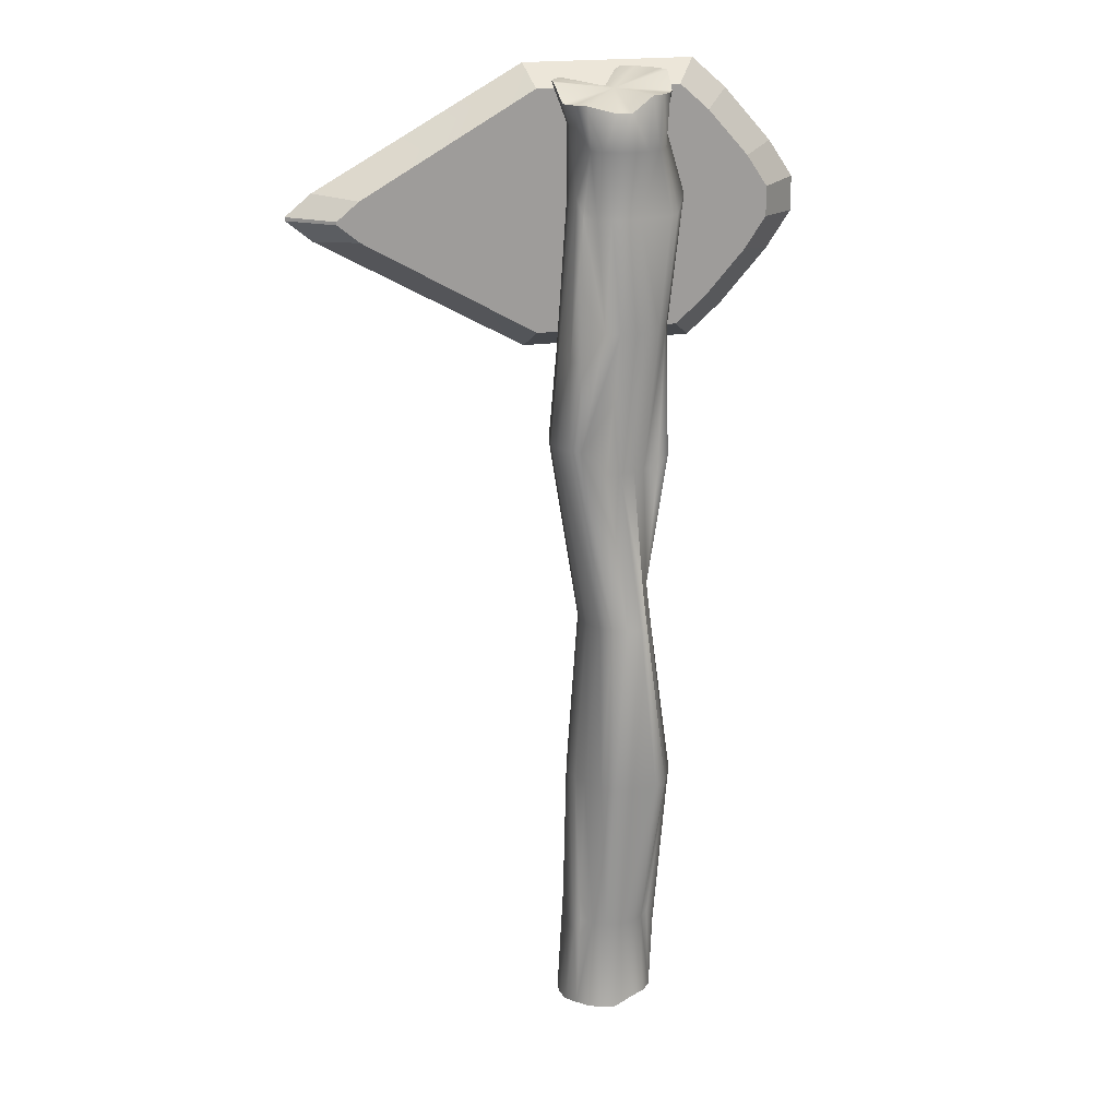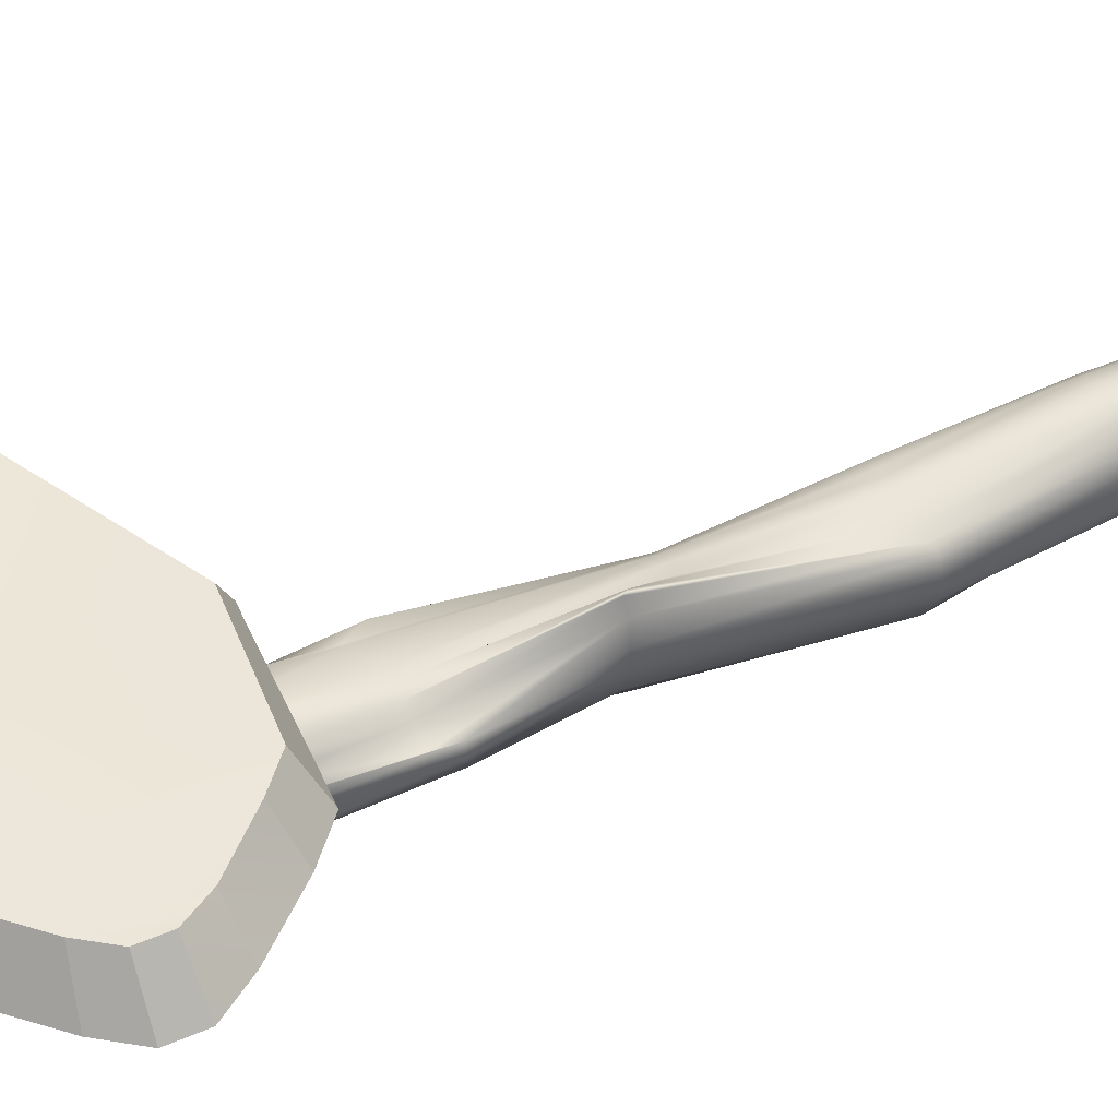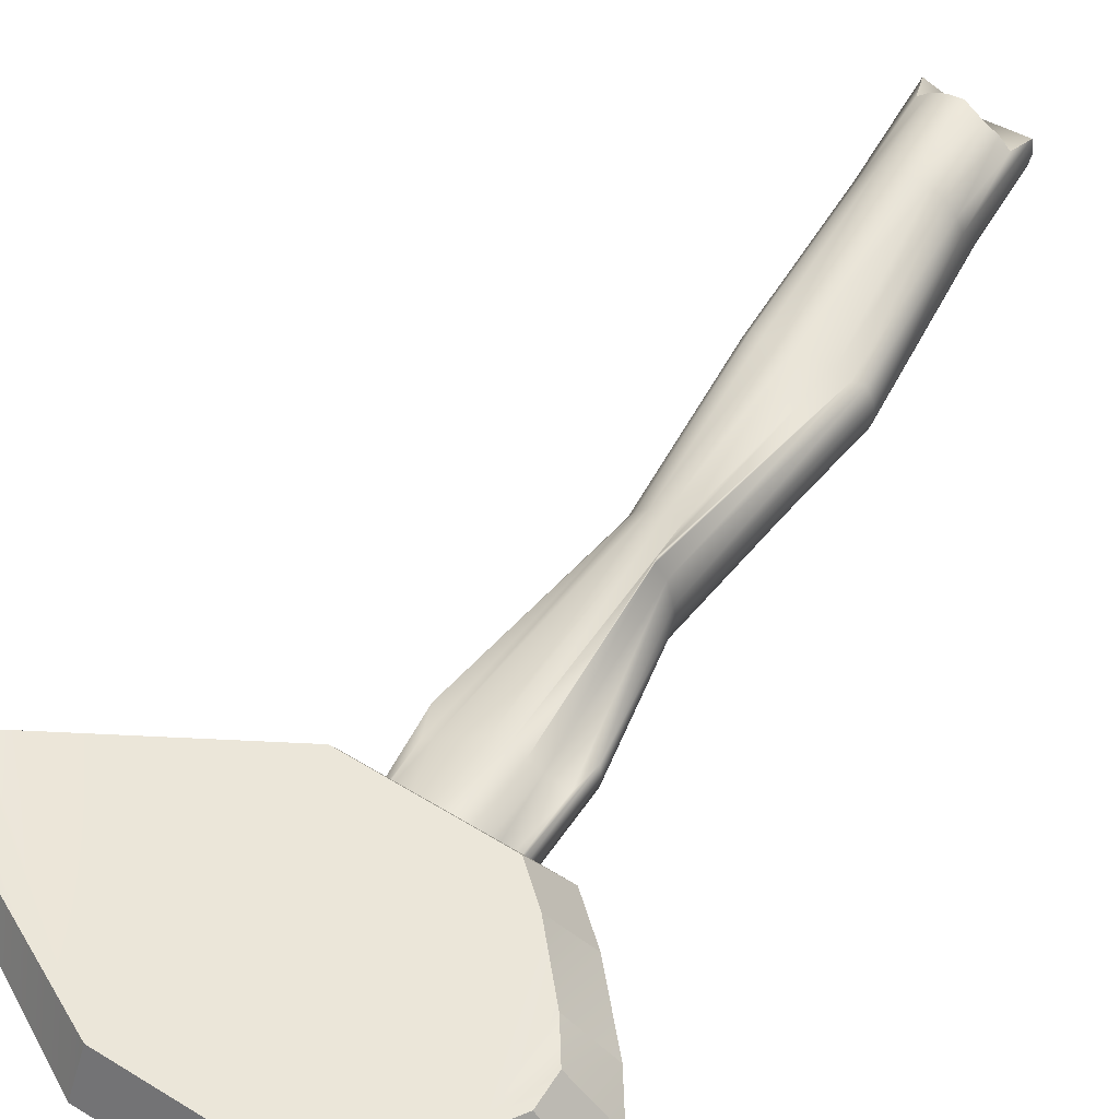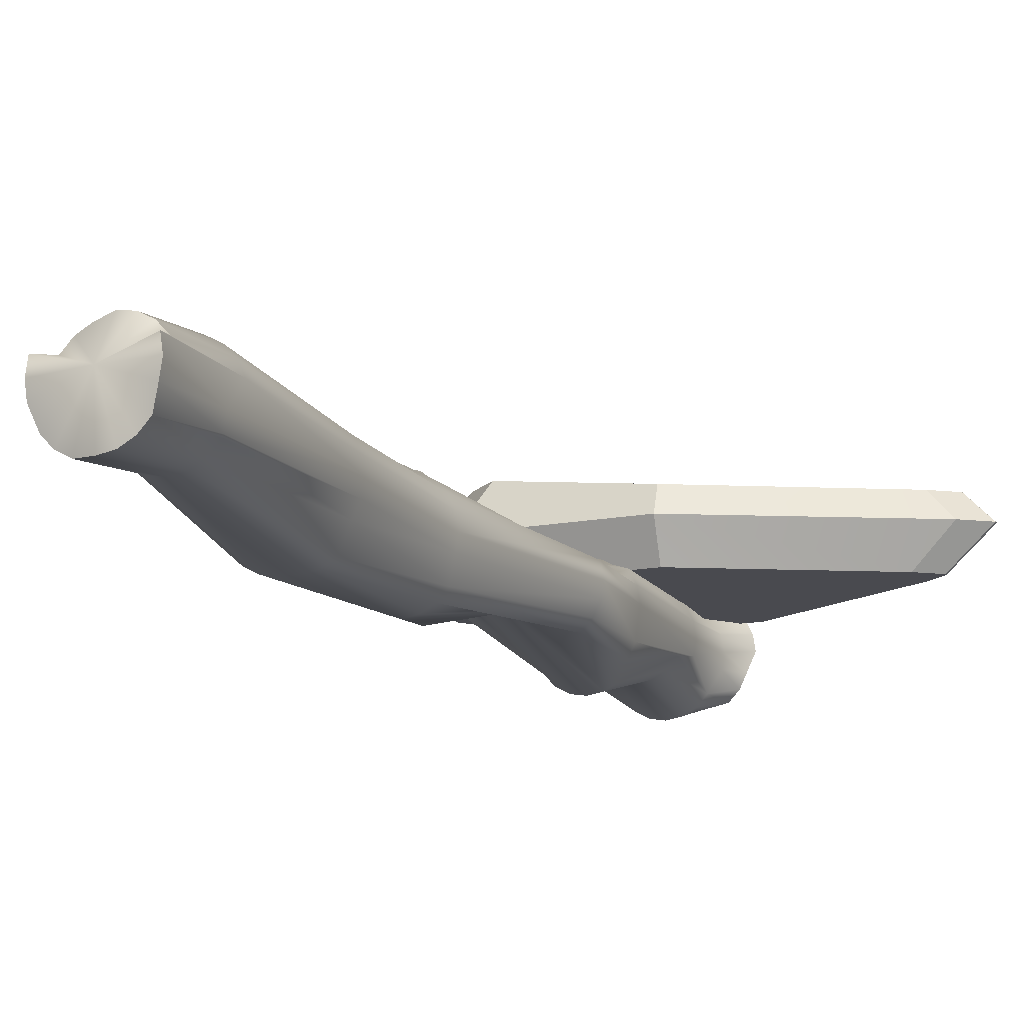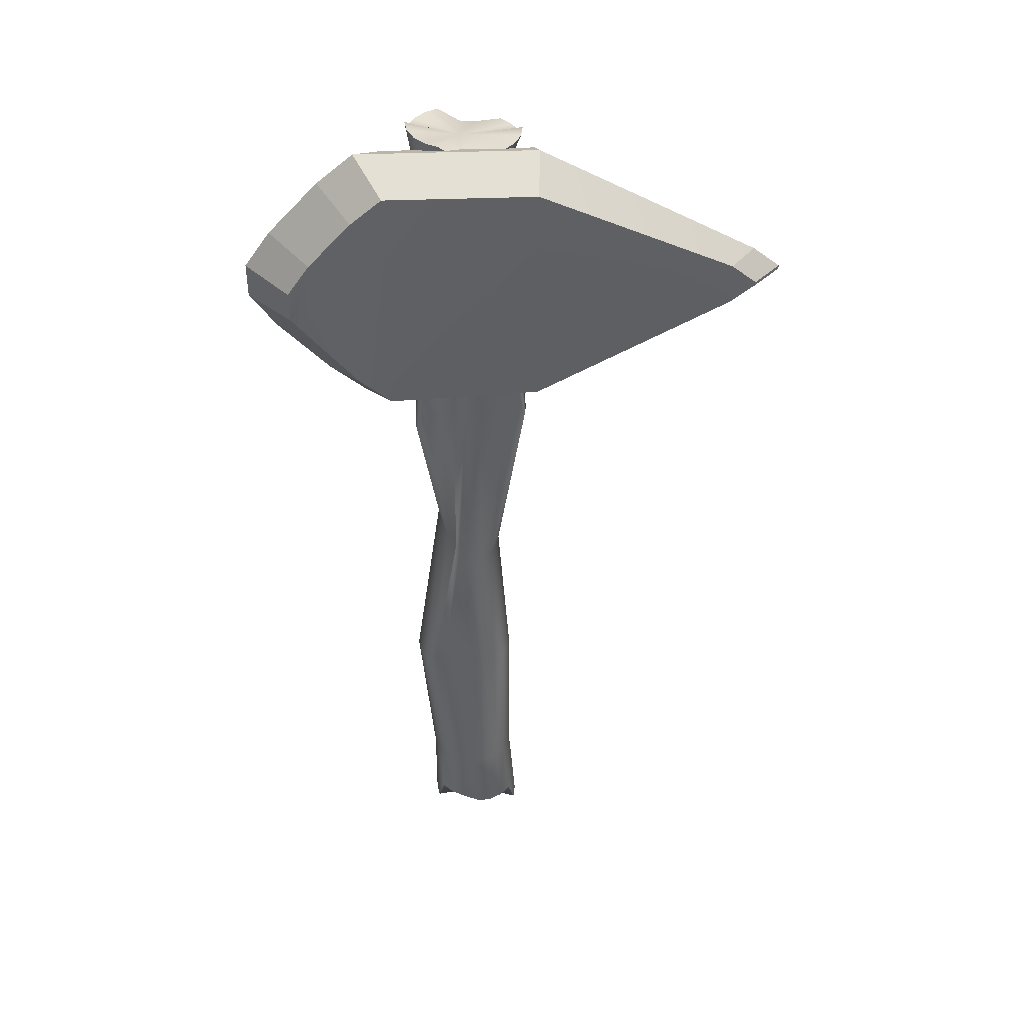
<metadata>
{"format":"obj","ext":"obj","renderer":"f3d","projection":"perspective","resolution":1024,"background":"white","views":[{"elev":19.1,"azim":-16.9,"up":"+Z"},{"elev":52.1,"azim":65.5,"up":"+Y"},{"elev":57.2,"azim":32.5,"up":"+Y"},{"elev":-13.5,"azim":-155.6,"up":"+Y"},{"elev":42.3,"azim":177.5,"up":"+Z"}]}
</metadata>
<code>
g default
v -0.02966 0.006897 0.3315
v 0.1744 0.006897 0.3315
v -0.02966 0.006897 0.664
v 0.1744 0.006897 0.664
v 0.2167 0.006897 0.3679
v 0.2167 0.006897 0.6277
v 0.2752 0.006897 0.4324
v 0.2752 0.006897 0.5631
v 0.3055 0.006897 0.4768
v 0.3055 0.006897 0.5188
v -0.3055 0.006897 0.4956
v -0.3055 0.006897 0.5
v -0.2743 0.006897 0.4702
v -0.2743 0.006897 0.5254
v -0.03382 0.06091 0.3023
v 0.211 0.06091 0.3023
v -0.03382 0.06091 0.6932
v 0.211 0.06091 0.6932
v 0.2608 0.06091 0.345
v 0.2608 0.06091 0.6505
v 0.3295 0.06091 0.4209
v 0.3295 0.06091 0.5746
v 0.3651 0.06091 0.4731
v 0.3651 0.06091 0.5224
v -0.3285 0.06091 0.4653
v -0.3285 0.06091 0.5302
v -0.3651 0.06091 0.4952
v -0.3651 0.06091 0.5004
v -0.03185 0.09857 0.3193
v 0.1744 0.1262 0.3315
v -0.02966 0.1262 0.664
v 0.1744 0.1262 0.664
v 0.2167 0.1262 0.3679
v 0.2167 0.1262 0.6277
v 0.2752 0.1183 0.4324
v 0.2752 0.1262 0.5631
v 0.3055 0.1262 0.4768
v 0.3055 0.1262 0.5188
v -0.2945 0.09857 0.4681
v -0.2945 0.09857 0.5274
v -0.328 0.09857 0.4954
v -0.328 0.09857 0.5001
v 0.1305 -0.001017 -0.6812
v 0.1212 0.004787 -0.6502
v 0.1069 0.01994 -0.6502
v 0.08877 0.02967 -0.6502
v 0.05909 0.03303 -0.6622
v 0.03902 0.02967 -0.6622
v 0.02091 0.01994 -0.6622
v 0.006541 0.004787 -0.6622
v -0.002684 -0.001017 -0.6932
v -0.005863 -0.02219 -0.6932
v -0.002684 -0.04336 -0.6932
v 0.006541 -0.0691 -0.6866
v 0.02091 -0.08426 -0.6866
v 0.03902 -0.09399 -0.6866
v 0.05909 -0.09734 -0.6866
v 0.08877 -0.09399 -0.6746
v 0.1069 -0.08426 -0.6746
v 0.1212 -0.0691 -0.6746
v 0.1305 -0.04336 -0.6812
v 0.1337 -0.02219 -0.6812
v 0.1401 -0.005432 0.6873
v 0.1309 0.01367 0.6873
v 0.1165 0.02881 0.6873
v 0.09839 0.03857 0.6873
v 0.0687 0.04187 0.6657
v 0.04863 0.03857 0.6657
v 0.01129 0.02881 0.6753
v -0.003076 0.01367 0.6753
v -0.0123 -0.005432 0.6753
v -0.01548 -0.02661 0.6753
v -0.0123 -0.05664 0.6509
v -0.003076 -0.07575 0.6509
v 0.01129 -0.09094 0.6509
v 0.04863 -0.1006 0.6413
v 0.0687 -0.104 0.6413
v 0.09839 -0.1006 0.6629
v 0.1165 -0.09094 0.6629
v 0.1309 -0.07575 0.6629
v 0.1401 -0.05664 0.6629
v 0.1433 -0.02661 0.6873
v 0.05909 -0.02219 -0.6932
v 0.0687 -0.02661 0.6657
v 0.08877 -0.0807 -0.5554
v 0.0687 -0.08404 -0.5554
v 0.04863 -0.0807 -0.5554
v 0.03053 -0.07097 -0.5554
v 0.01616 -0.05581 -0.5554
v 0.006933 -0.05665 -0.571
v 0.003754 -0.03548 -0.571
v 0.006933 0.001198 -0.5355
v 0.01616 0.02029 -0.5355
v 0.03053 0.03545 -0.5355
v 0.04863 0.04518 -0.5355
v 0.0687 0.04854 -0.5355
v 0.08877 0.04518 -0.5355
v 0.1069 0.03545 -0.5355
v 0.1212 0.02029 -0.5355
v 0.1305 0.001198 -0.5355
v 0.1337 -0.03548 -0.571
v 0.1305 -0.05665 -0.571
v 0.1212 -0.05581 -0.5554
v 0.1069 -0.07097 -0.5554
v 0.1104 -0.1184 -0.3209
v 0.0687 -0.1217 -0.3185
v 0.04863 -0.1184 -0.3185
v 0.03053 -0.1086 -0.3185
v 0.01616 -0.07575 -0.3185
v 0.006933 -0.05664 -0.3185
v 0.003754 -0.03548 -0.3185
v 0.006933 -0.01431 -0.3185
v 0.01616 0.004791 -0.3185
v 0.03053 0.006653 -0.3141
v 0.04863 0.01639 -0.3141
v 0.0687 0.01973 -0.3141
v 0.1104 0.01639 -0.3165
v 0.1285 0.006653 -0.3165
v 0.1429 0.004791 -0.3209
v 0.1521 -0.01431 -0.3209
v 0.1553 -0.03548 -0.3209
v 0.1521 -0.05664 -0.3209
v 0.1429 -0.07575 -0.3209
v 0.1285 -0.1086 -0.3209
v 0.08877 -0.1139 -0.02166
v 0.08553 -0.1173 -0.07696
v 0.06546 -0.1139 -0.07696
v 0.04736 -0.1042 -0.07696
v 0.03299 -0.08905 -0.07696
v 0.02376 -0.05664 -0.08139
v 0.02058 -0.03546 -0.08139
v 0.02376 -0.01431 -0.08139
v 0.03299 0.004791 -0.08139
v 0.04736 0.01996 -0.08139
v 0.06546 0.02966 -0.08139
v 0.08553 0.03302 -0.08139
v 0.08877 0.04517 -0.02831
v 0.08764 0.03546 -0.0235
v 0.102 0.02029 -0.0235
v 0.1112 -0.01431 -0.02128
v 0.1144 -0.03546 -0.02128
v 0.1112 -0.05664 -0.02128
v 0.102 -0.08905 -0.01685
v 0.08764 -0.1042 -0.01685
v 0.08877 -0.06741 0.142
v 0.0687 -0.07074 0.142
v 0.04863 -0.06741 0.142
v 0.00408 -0.09091 0.1837
v -0.01029 -0.07575 0.1837
v -0.01951 -0.05664 0.1837
v -0.02269 -0.03546 0.1837
v -0.01951 -0.01431 0.1837
v -0.01029 -0.02402 0.217
v 0.00408 -0.00885 0.217
v 0.04863 0.000854 0.1929
v 0.0687 0.004211 0.1929
v 0.08877 0.000854 0.1929
v 0.1069 -0.00885 0.1929
v 0.1333 -0.02402 0.1905
v 0.1425 -0.01431 0.1573
v 0.1457 -0.03546 0.1573
v 0.1425 -0.05664 0.1573
v 0.1333 -0.04251 0.1396
v 0.1069 -0.05768 0.142
v 0.08877 -0.1228 0.3533
v 0.0687 -0.1262 0.3533
v 0.04863 -0.1228 0.3533
v 0.03053 -0.1131 0.3533
v 0.001733 -0.0979 0.31
v -0.007493 -0.0788 0.31
v -0.01067 -0.03546 0.3167
v -0.007493 -0.01431 0.3167
v 0.001733 0.004791 0.3167
v 0.03053 0.01996 0.3599
v 0.04863 0.02966 0.3599
v 0.0687 0.03302 0.3599
v 0.08877 0.02966 0.3599
v 0.1069 0.01996 0.3599
v 0.1212 0.004791 0.3599
v 0.1305 -0.01431 0.3599
v 0.1337 -0.03546 0.3599
v 0.1305 -0.0788 0.3533
v 0.1212 -0.0979 0.3533
v 0.1069 -0.1131 0.3533
v 0.08877 -0.08514 0.4991
v 0.0687 -0.08847 0.4991
v 0.04863 -0.08514 0.4991
v 0.03053 -0.07538 0.4991
v 0.01616 -0.06024 0.4991
v 0.006933 -0.05664 0.5257
v 0.003754 -0.03546 0.5257
v 0.006933 -0.01431 0.5257
v 0.01616 0.004791 0.5257
v 0.03053 0.01996 0.5257
v 0.04863 0.02966 0.5257
v 0.0687 0.03302 0.5257
v 0.08877 0.02966 0.5257
v 0.1357 0.01996 0.5257
v 0.1501 0.004791 0.5257
v 0.1593 -0.01431 0.5257
v 0.1625 -0.03546 0.5257
v 0.1593 -0.05664 0.5257
v 0.1501 -0.06024 0.4991
v 0.1357 -0.07538 0.4991
v 0.08877 -0.1139 0.5926
v 0.0687 -0.1173 0.5926
v 0.04863 -0.1139 0.5926
v 0.03053 -0.1042 0.5926
v 0.01616 -0.08905 0.5926
v 0.006933 -0.05664 0.6192
v 0.003754 -0.03546 0.6192
v 0.006933 -0.01428 0.6192
v 0.01616 -0.006287 0.6192
v 0.03053 0.00885 0.6192
v 0.04863 0.01862 0.6192
v 0.0687 0.02197 0.6192
v 0.08877 0.01862 0.6192
v 0.1069 0.00885 0.6192
v 0.1212 -0.006287 0.6192
v 0.1305 -0.01428 0.6192
v 0.1337 -0.03546 0.6192
v 0.1305 -0.05664 0.6192
v 0.1212 -0.08905 0.5926
v 0.1069 -0.1042 0.5926
g Flintaxe1
f 1 2 3
f 3 2 4
f 4 2 6
f 6 2 5
f 6 5 8
f 8 5 7
f 8 7 10
f 10 7 9
f 13 14 11
f 14 12 11
f 1 3 13
f 13 3 14
f 1 15 2
f 2 15 16
f 3 4 17
f 17 4 18
f 2 16 5
f 5 16 19
f 4 6 18
f 18 6 20
f 5 19 7
f 7 19 21
f 6 8 20
f 20 8 22
f 7 21 9
f 9 21 23
f 8 10 22
f 22 10 24
f 24 10 23
f 1 13 15
f 15 13 25
f 3 17 14
f 14 17 26
f 11 12 27
f 27 12 28
f 13 11 25
f 25 11 27
f 14 26 12
f 12 26 28
f 16 15 30
f 30 15 29
f 18 32 17
f 17 32 31
f 19 16 33
f 33 16 30
f 20 34 18
f 18 34 32
f 21 19 35
f 35 19 33
f 22 36 20
f 20 36 34
f 23 21 37
f 37 21 35
f 24 38 22
f 22 38 36
f 24 23 38
f 38 23 37
f 25 39 15
f 15 39 29
f 26 17 40
f 40 17 31
f 27 28 41
f 41 28 42
f 27 41 25
f 25 41 39
f 28 26 42
f 42 26 40
f 40 39 42
f 39 41 42
f 35 36 37
f 37 36 38
f 34 36 33
f 33 36 35
f 30 32 33
f 33 32 34
f 29 31 30
f 30 31 32
f 29 39 31
f 31 39 40
f 43 44 100
f 100 44 99
f 44 45 99
f 99 45 98
f 45 46 98
f 98 46 97
f 47 96 46
f 46 96 97
f 48 95 47
f 47 95 96
f 49 94 48
f 48 94 95
f 50 93 49
f 49 93 94
f 51 92 50
f 50 92 93
f 52 91 51
f 51 91 92
f 52 53 91
f 91 53 90
f 53 54 90
f 90 54 89
f 55 88 54
f 54 88 89
f 55 56 88
f 88 56 87
f 56 57 87
f 87 57 86
f 57 58 86
f 86 58 85
f 58 59 85
f 85 59 104
f 59 60 104
f 104 60 103
f 61 102 60
f 60 102 103
f 62 101 61
f 61 101 102
f 62 43 101
f 101 43 100
f 44 43 83
f 45 44 83
f 46 45 83
f 47 46 83
f 48 47 83
f 49 48 83
f 50 49 83
f 51 50 83
f 52 51 83
f 53 52 83
f 54 53 83
f 55 54 83
f 56 55 83
f 57 56 83
f 58 57 83
f 59 58 83
f 60 59 83
f 61 60 83
f 62 61 83
f 43 62 83
f 63 64 84
f 64 65 84
f 65 66 84
f 66 67 84
f 67 68 84
f 68 69 84
f 69 70 84
f 70 71 84
f 71 72 84
f 72 73 84
f 73 74 84
f 74 75 84
f 75 76 84
f 76 77 84
f 77 78 84
f 78 79 84
f 79 80 84
f 80 81 84
f 81 82 84
f 82 63 84
f 85 105 86
f 86 105 106
f 87 86 107
f 107 86 106
f 88 87 108
f 108 87 107
f 89 88 109
f 109 88 108
f 90 89 110
f 110 89 109
f 91 90 111
f 111 90 110
f 91 111 92
f 92 111 112
f 93 92 113
f 113 92 112
f 93 113 94
f 94 113 114
f 95 94 115
f 115 94 114
f 96 95 116
f 116 95 115
f 96 116 97
f 97 116 117
f 97 117 98
f 98 117 118
f 98 118 99
f 99 118 119
f 99 119 100
f 100 119 120
f 101 100 121
f 121 100 120
f 102 101 122
f 122 101 121
f 102 122 103
f 103 122 123
f 103 123 104
f 104 123 124
f 85 104 105
f 105 104 124
f 106 105 126
f 126 105 125
f 107 106 127
f 127 106 126
f 108 107 128
f 128 107 127
f 109 108 129
f 129 108 128
f 110 109 130
f 130 109 129
f 111 110 131
f 131 110 130
f 111 131 112
f 112 131 132
f 112 132 113
f 113 132 133
f 113 133 114
f 114 133 134
f 114 134 115
f 115 134 135
f 115 135 116
f 116 135 136
f 116 136 117
f 117 136 137
f 117 137 118
f 118 137 138
f 119 118 139
f 139 118 138
f 120 119 140
f 140 119 139
f 121 120 141
f 141 120 140
f 121 141 122
f 122 141 142
f 122 142 123
f 123 142 143
f 123 143 124
f 124 143 144
f 105 124 125
f 125 124 144
f 126 125 146
f 146 125 145
f 126 146 127
f 127 146 147
f 127 147 128
f 128 147 148
f 128 148 129
f 129 148 149
f 130 129 150
f 150 129 149
f 130 150 131
f 131 150 151
f 132 131 152
f 152 131 151
f 153 133 152
f 133 132 152
f 134 133 154
f 154 133 153
f 135 134 155
f 155 134 154
f 136 135 156
f 156 135 155
f 136 156 137
f 137 156 157
f 137 157 138
f 138 157 158
f 138 158 139
f 139 158 159
f 140 139 160
f 160 139 159
f 140 160 141
f 141 160 161
f 142 141 162
f 162 141 161
f 142 162 143
f 143 162 163
f 144 143 164
f 164 143 163
f 125 144 145
f 145 144 164
f 145 165 146
f 146 165 166
f 147 146 167
f 167 146 166
f 147 167 148
f 148 167 168
f 149 148 169
f 169 148 168
f 150 149 170
f 170 149 169
f 150 170 151
f 151 170 171
f 151 171 152
f 152 171 172
f 152 172 153
f 153 172 173
f 153 173 154
f 154 173 174
f 155 154 175
f 175 154 174
f 155 175 156
f 156 175 176
f 157 156 177
f 177 156 176
f 158 157 178
f 178 157 177
f 159 158 179
f 179 158 178
f 160 159 180
f 159 179 180
f 161 160 181
f 181 160 180
f 162 161 182
f 182 161 181
f 163 162 183
f 162 182 183
f 163 183 164
f 164 183 184
f 164 184 145
f 145 184 165
f 166 165 186
f 186 165 185
f 166 186 167
f 167 186 187
f 167 187 168
f 168 187 188
f 169 168 189
f 189 168 188
f 169 189 170
f 170 189 190
f 170 190 171
f 171 190 191
f 171 191 172
f 172 191 192
f 172 192 173
f 173 192 193
f 173 193 174
f 174 193 194
f 175 174 195
f 195 174 194
f 176 175 196
f 196 175 195
f 177 176 197
f 197 176 196
f 177 197 178
f 178 197 198
f 178 198 179
f 179 198 199
f 179 199 180
f 180 199 200
f 180 200 181
f 181 200 201
f 182 181 202
f 202 181 201
f 183 182 203
f 203 182 202
f 184 183 204
f 204 183 203
f 165 184 185
f 185 184 204
f 185 205 186
f 186 205 206
f 187 186 207
f 207 186 206
f 188 187 208
f 208 187 207
f 189 188 209
f 209 188 208
f 189 209 190
f 190 209 210
f 191 190 211
f 211 190 210
f 192 191 212
f 212 191 211
f 193 192 213
f 213 192 212
f 194 193 214
f 214 193 213
f 195 194 215
f 215 194 214
f 196 195 216
f 216 195 215
f 196 216 197
f 197 216 217
f 198 197 218
f 218 197 217
f 199 198 219
f 219 198 218
f 200 199 220
f 220 199 219
f 201 200 221
f 221 200 220
f 201 221 202
f 202 221 222
f 203 202 223
f 223 202 222
f 203 223 204
f 204 223 224
f 204 224 185
f 185 224 205
f 206 205 77
f 77 205 78
f 206 77 207
f 207 77 76
f 207 76 208
f 208 76 75
f 208 75 209
f 209 75 74
f 209 74 210
f 210 74 73
f 210 73 211
f 211 73 72
f 211 72 212
f 212 72 71
f 212 71 213
f 213 71 70
f 213 70 214
f 214 70 69
f 215 214 68
f 68 214 69
f 215 68 216
f 216 68 67
f 216 67 217
f 217 67 66
f 218 217 65
f 65 217 66
f 219 218 64
f 64 218 65
f 220 219 63
f 63 219 64
f 221 220 82
f 82 220 63
f 222 221 81
f 81 221 82
f 223 222 80
f 80 222 81
f 224 223 79
f 79 223 80
f 205 224 78
f 78 224 79
f 23 10 9

</code>
